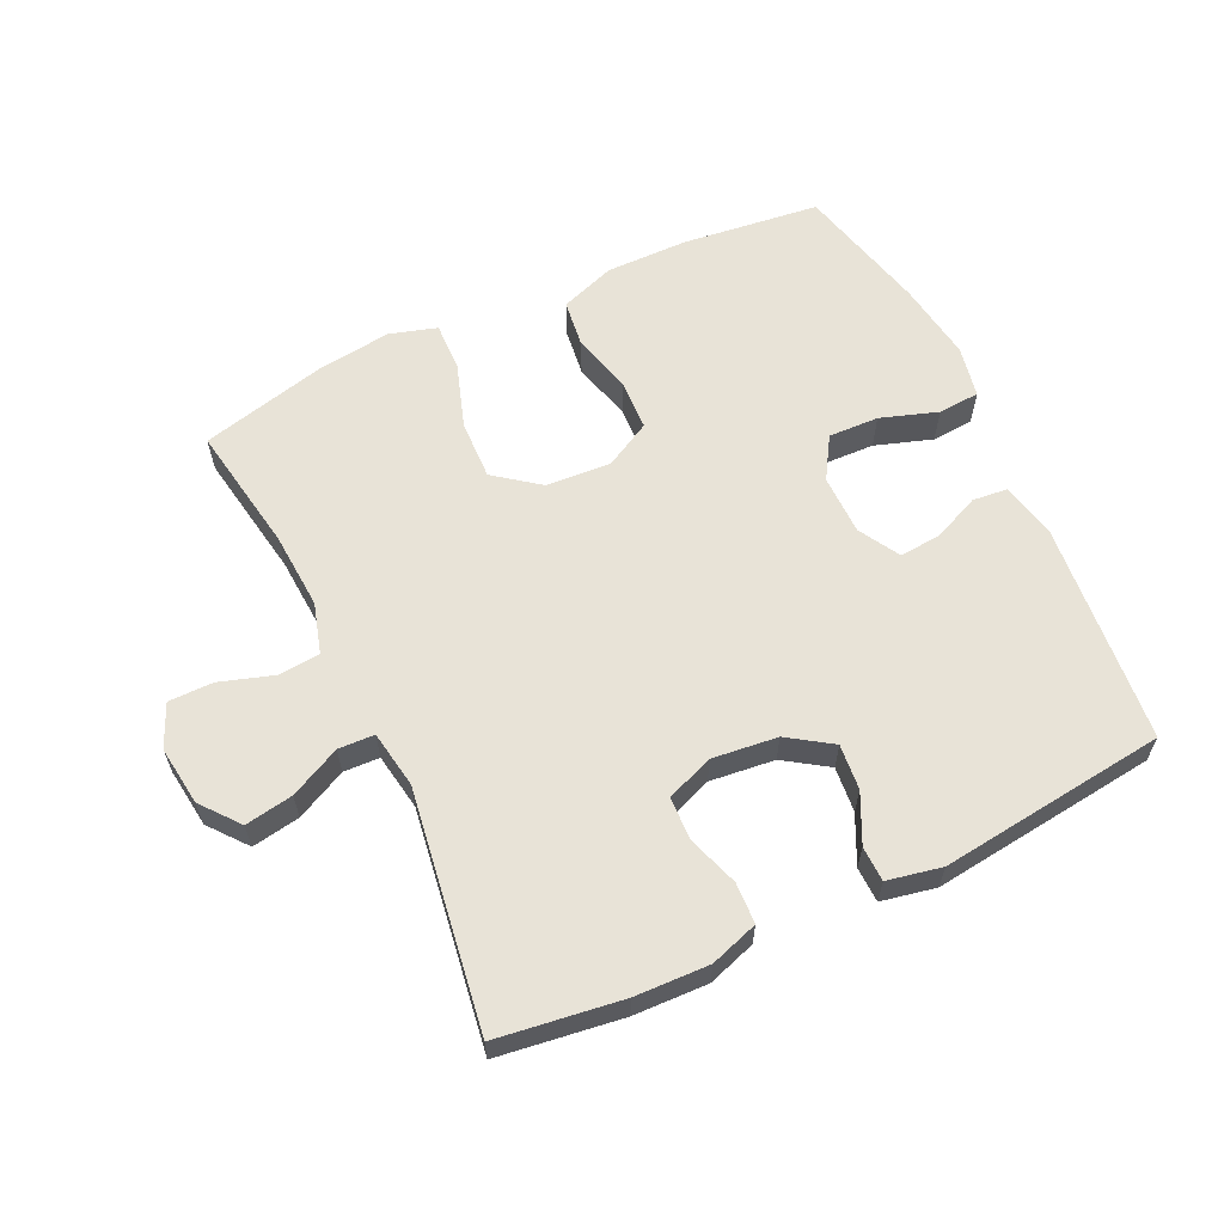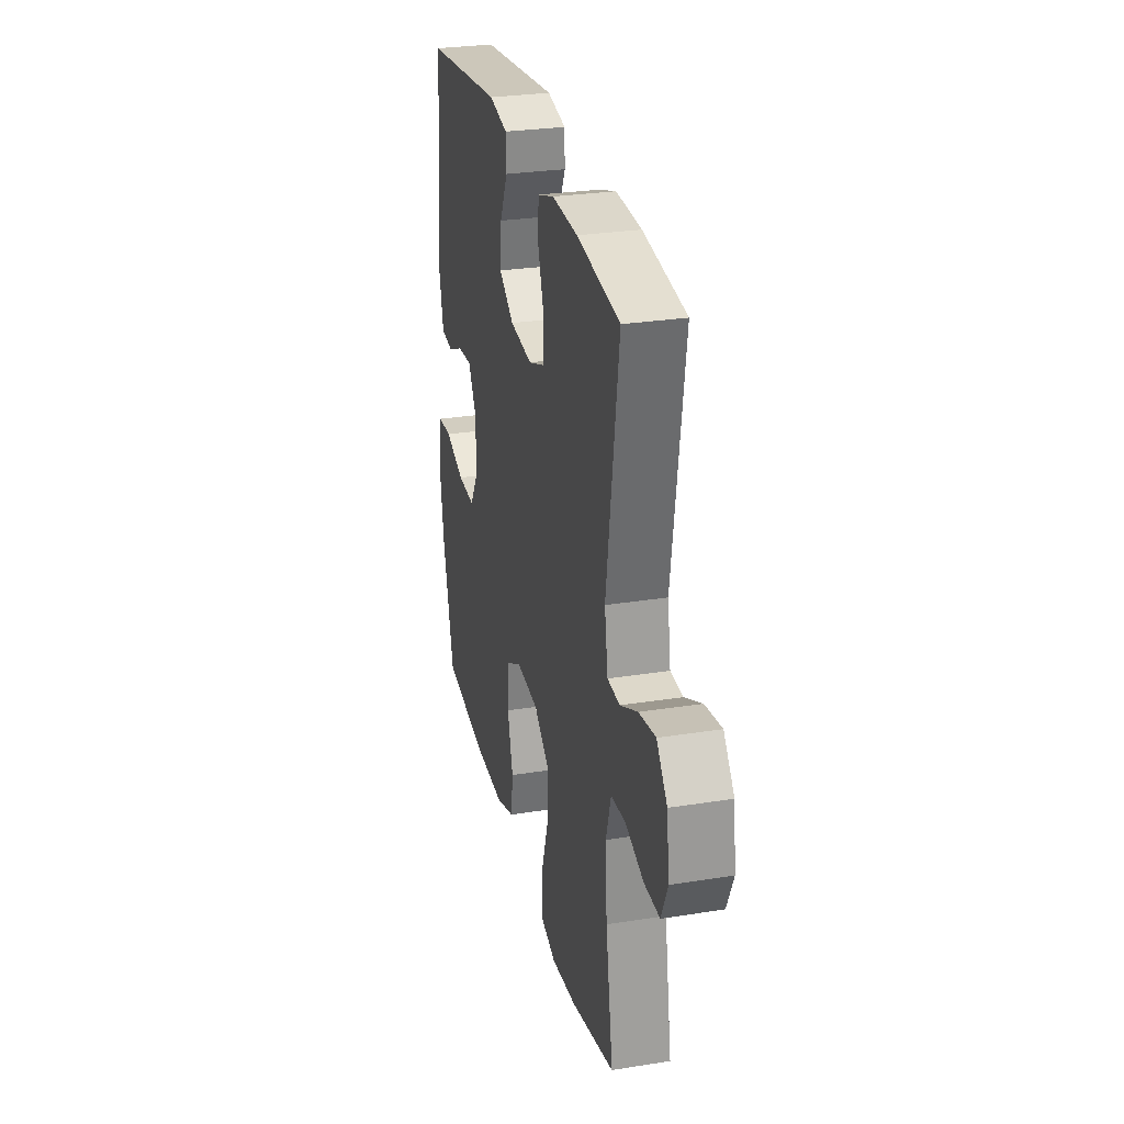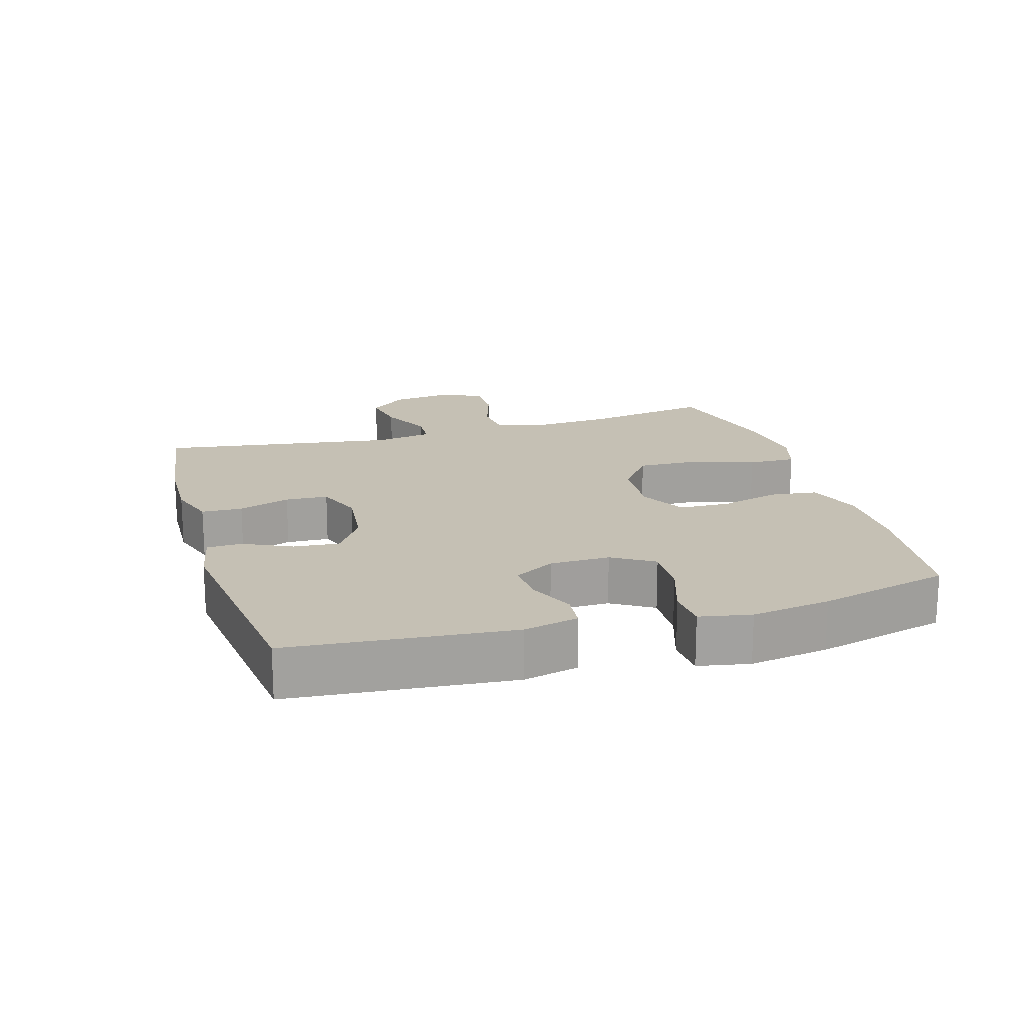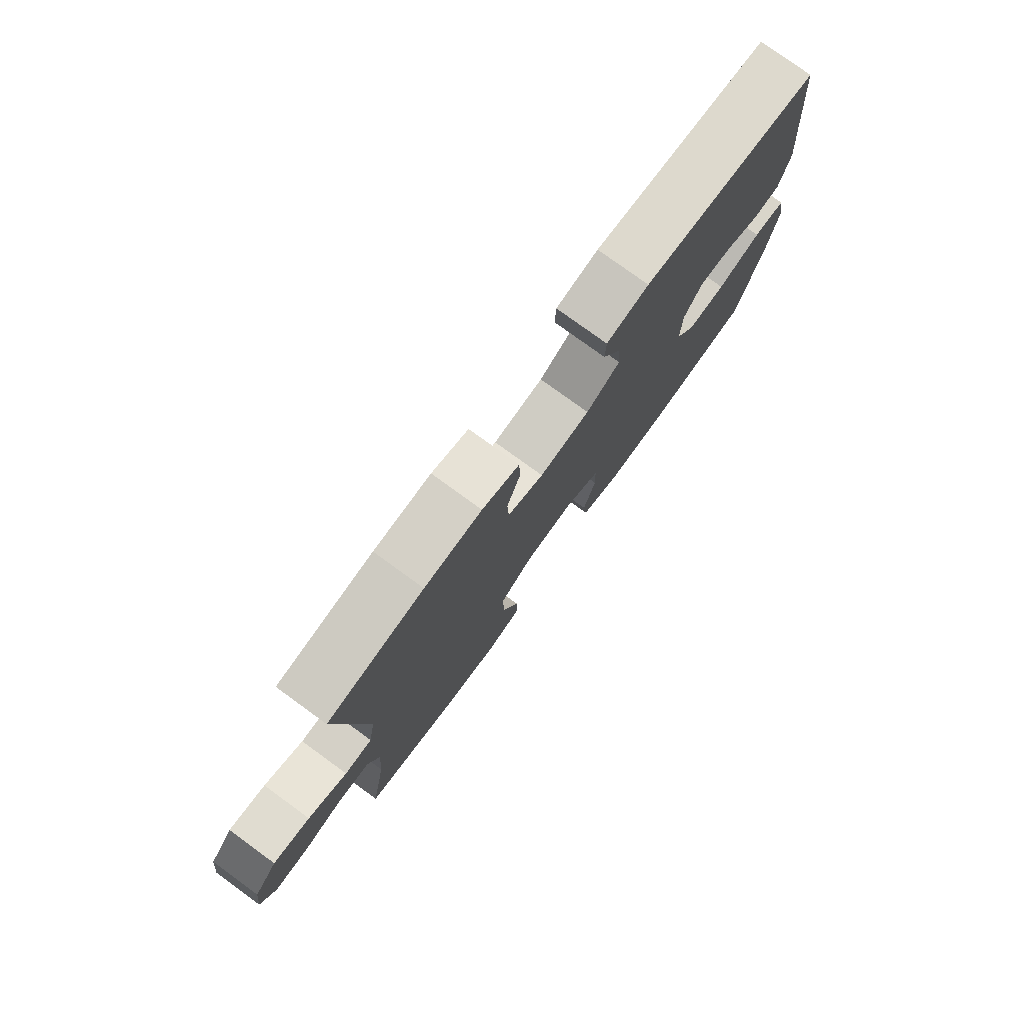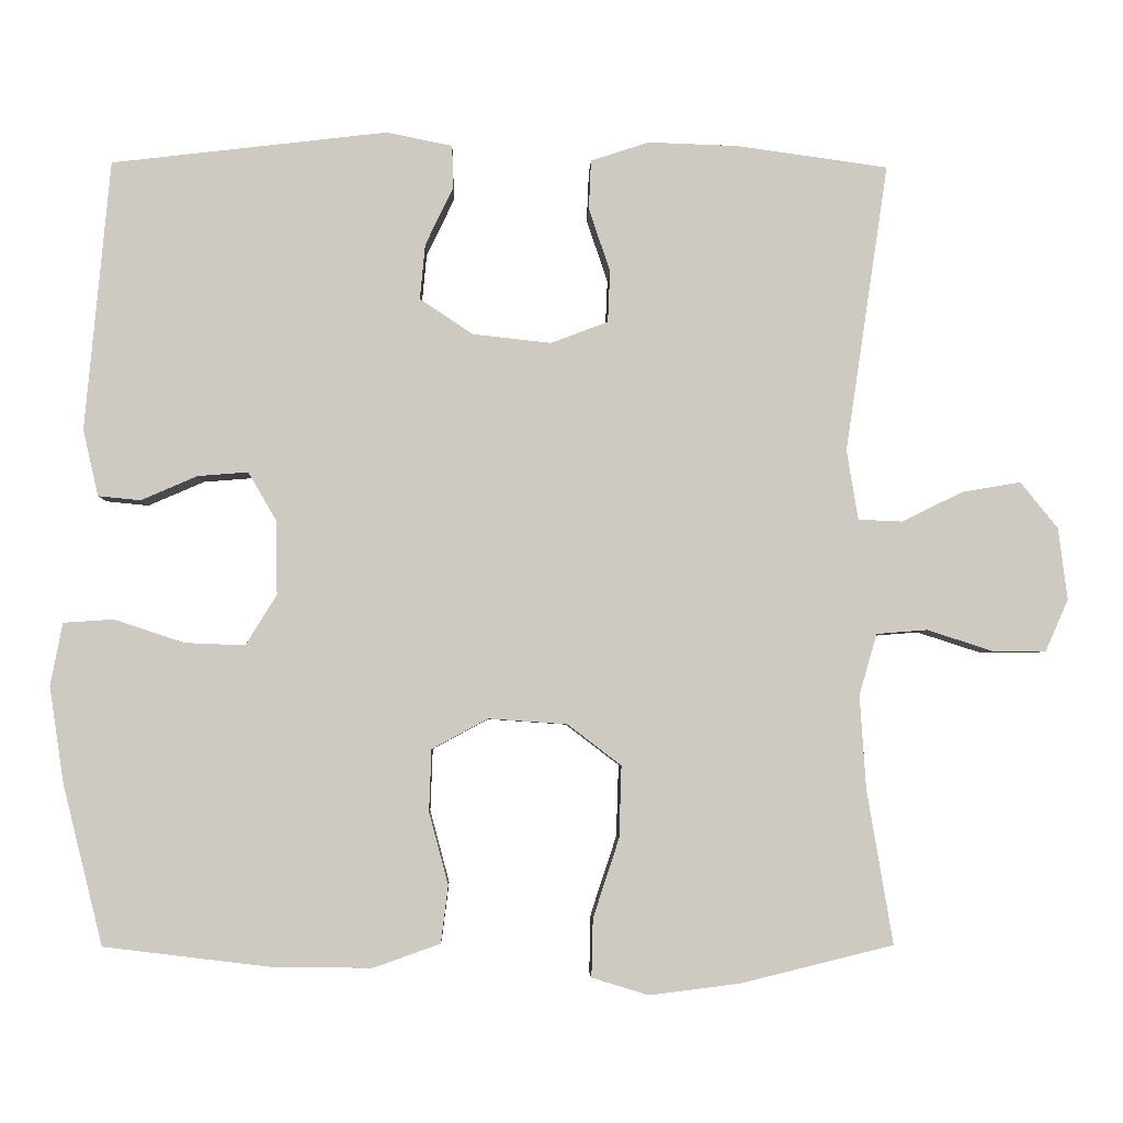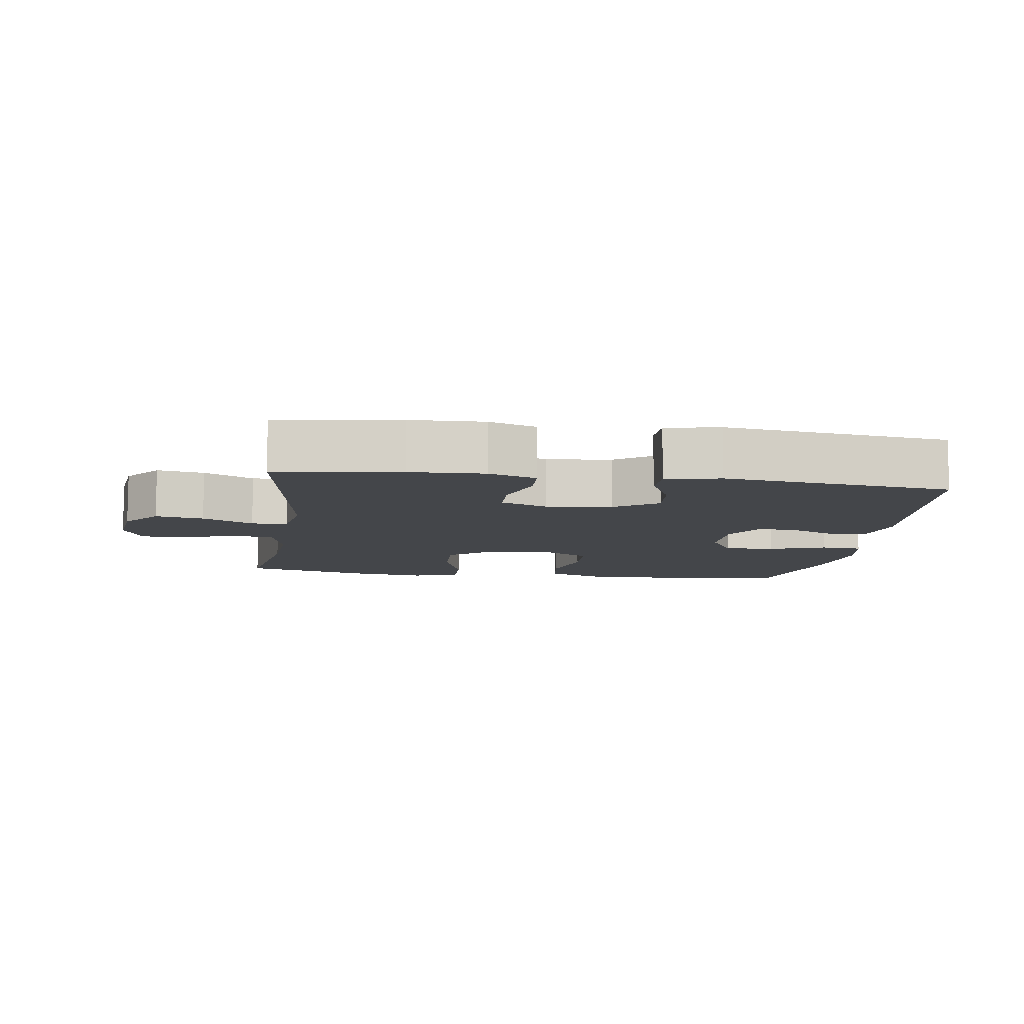
<metadata>
{"format":"obj","ext":"obj","renderer":"f3d","projection":"perspective","resolution":1024,"background":"white","views":[{"elev":61.7,"azim":-25.3,"up":"+Y"},{"elev":28.4,"azim":-103.5,"up":"+Z"},{"elev":18.2,"azim":73.4,"up":"+Y"},{"elev":78.0,"azim":-54.0,"up":"+Z"},{"elev":-4.0,"azim":178.4,"up":"+Z"},{"elev":-9.5,"azim":-8.1,"up":"+Y"}]}
</metadata>
<code>
o path6224
v -0.4284 0.0375 0.1346
v -0.4431 0.0375 0.04526
v -0.4992 0.0375 0.0428
v -0.5781 0.0375 0.0813
v -0.653 0.0375 0.0939
v -0.7008 0.0375 0.03483
v -0.7126 0.0375 -0.05747
v -0.6832 0.0375 -0.1235
v -0.6137 0.0375 -0.1235
v -0.5303 0.0375 -0.09656
v -0.4654 0.0375 -0.1017
v -0.4426 0.0375 -0.1798
v -0.4502 0.0375 -0.2988
v -0.4836 0.0375 -0.4974
v -0.288 0.0375 -0.5453
v -0.1721 0.0375 -0.5599
v -0.09918 0.0375 -0.5376
v -0.101 0.0375 -0.4631
v -0.1345 0.0375 -0.3618
v -0.1375 0.0375 -0.2699
v -0.06856 0.0375 -0.2174
v 0.03216 0.0375 -0.2104
v 0.1041 0.0375 -0.2492
v 0.1071 0.0375 -0.3285
v 0.08235 0.0375 -0.4211
v 0.09155 0.0375 -0.4945
v 0.1772 0.0375 -0.5248
v 0.3054 0.0375 -0.5232
v 0.5183 0.0375 -0.4974
v 0.5696 0.0375 -0.2919
v 0.5881 0.0375 -0.1689
v 0.5726 0.0375 -0.08875
v 0.5081 0.0375 -0.08449
v 0.4195 0.0375 -0.1142
v 0.3413 0.0375 -0.1172
v 0.3017 0.0375 -0.05258
v 0.3027 0.0375 0.04077
v 0.3395 0.0375 0.1041
v 0.4043 0.0375 0.09896
v 0.4761 0.0375 0.06772
v 0.5305 0.0375 0.07306
v 0.5501 0.0375 0.1581
v 0.5183 0.0375 0.5043
v 0.165 0.0375 0.546
v 0.08027 0.0375 0.5289
v 0.07879 0.0375 0.4742
v 0.1146 0.0375 0.3993
v 0.1212 0.0375 0.3287
v 0.05348 0.0375 0.2835
v -0.04788 0.0375 0.2723
v -0.1209 0.0375 0.3003
v -0.1238 0.0375 0.3667
v -0.09658 0.0375 0.447
v -0.09934 0.0375 0.5107
v -0.1741 0.0375 0.5353
v -0.2897 0.0375 0.5312
v -0.4836 0.0375 0.5043
v -0.4284 -0.0375 0.1346
v -0.4431 -0.0375 0.04526
v -0.4992 -0.0375 0.0428
v -0.5781 -0.0375 0.0813
v -0.653 -0.0375 0.0939
v -0.7008 -0.0375 0.03483
v -0.7126 -0.0375 -0.05747
v -0.6832 -0.0375 -0.1235
v -0.6137 -0.0375 -0.1235
v -0.5303 -0.0375 -0.09656
v -0.4654 -0.0375 -0.1017
v -0.4426 -0.0375 -0.1798
v -0.4502 -0.0375 -0.2988
v -0.4836 -0.0375 -0.4974
v -0.288 -0.0375 -0.5453
v -0.1721 -0.0375 -0.5599
v -0.09918 -0.0375 -0.5376
v -0.101 -0.0375 -0.4631
v -0.1345 -0.0375 -0.3618
v -0.1375 -0.0375 -0.2699
v -0.06856 -0.0375 -0.2174
v 0.03216 -0.0375 -0.2104
v 0.1041 -0.0375 -0.2492
v 0.1071 -0.0375 -0.3285
v 0.08235 -0.0375 -0.4211
v 0.09155 -0.0375 -0.4945
v 0.1772 -0.0375 -0.5248
v 0.3054 -0.0375 -0.5232
v 0.5183 -0.0375 -0.4974
v 0.5696 -0.0375 -0.2919
v 0.5881 -0.0375 -0.1689
v 0.5726 -0.0375 -0.08875
v 0.5081 -0.0375 -0.08449
v 0.4195 -0.0375 -0.1142
v 0.3413 -0.0375 -0.1172
v 0.3017 -0.0375 -0.05258
v 0.3027 -0.0375 0.04077
v 0.3395 -0.0375 0.1041
v 0.4043 -0.0375 0.09896
v 0.4761 -0.0375 0.06772
v 0.5305 -0.0375 0.07306
v 0.5501 -0.0375 0.1581
v 0.5183 -0.0375 0.5043
v 0.165 -0.0375 0.546
v 0.08027 -0.0375 0.5289
v 0.07879 -0.0375 0.4742
v 0.1146 -0.0375 0.3993
v 0.1212 -0.0375 0.3287
v 0.05348 -0.0375 0.2835
v -0.04788 -0.0375 0.2723
v -0.1209 -0.0375 0.3003
v -0.1238 -0.0375 0.3667
v -0.09658 -0.0375 0.447
v -0.09934 -0.0375 0.5107
v -0.1741 -0.0375 0.5353
v -0.2897 -0.0375 0.5312
v -0.4836 -0.0375 0.5043
v -0.288 0.0375 -0.5453
v -0.1721 0.0375 -0.5599
v -0.09918 0.0375 -0.5376
v -0.09918 0.0375 -0.5376
v -0.101 0.0375 -0.4631
v 0.09155 0.0375 -0.4945
v 0.09155 0.0375 -0.4945
v 0.1772 0.0375 -0.5248
v 0.3054 0.0375 -0.5232
v -0.4836 0.0375 -0.4974
v -0.4836 0.0375 -0.4974
v 0.5183 0.0375 -0.4974
v 0.5183 0.0375 -0.4974
v 0.08235 0.0375 -0.4211
v -0.1345 0.0375 -0.3618
v 0.1071 0.0375 -0.3285
v -0.4502 0.0375 -0.2988
v 0.5696 0.0375 -0.2919
v -0.1375 0.0375 -0.2699
v 0.1041 0.0375 -0.2492
v -0.4426 0.0375 -0.1798
v 0.5881 0.0375 -0.1689
v -0.06856 0.0375 -0.2174
v 0.03216 0.0375 -0.2104
v -0.4654 0.0375 -0.1017
v -0.4654 0.0375 -0.1017
v 0.4195 0.0375 -0.1142
v 0.3413 0.0375 -0.1172
v 0.3413 0.0375 -0.1172
v 0.5726 0.0375 -0.08875
v 0.5726 0.0375 -0.08875
v -0.7126 0.0375 -0.05747
v -0.6832 0.0375 -0.1235
v -0.6832 0.0375 -0.1235
v -0.6137 0.0375 -0.1235
v -0.5303 0.0375 -0.09656
v 0.3017 0.0375 -0.05258
v 0.5081 0.0375 -0.08449
v -0.7008 0.0375 0.03483
v 0.3027 0.0375 0.04077
v -0.653 0.0375 0.0939
v -0.653 0.0375 0.0939
v -0.4431 0.0375 0.04526
v -0.4431 0.0375 0.04526
v -0.4992 0.0375 0.0428
v 0.3395 0.0375 0.1041
v 0.3395 0.0375 0.1041
v -0.5781 0.0375 0.0813
v -0.4284 0.0375 0.1346
v 0.4043 0.0375 0.09896
v 0.4761 0.0375 0.06772
v 0.5305 0.0375 0.07306
v 0.5305 0.0375 0.07306
v 0.5501 0.0375 0.1581
v -0.04788 0.0375 0.2723
v -0.1209 0.0375 0.3003
v -0.1209 0.0375 0.3003
v 0.05348 0.0375 0.2835
v 0.1212 0.0375 0.3287
v 0.1212 0.0375 0.3287
v -0.1238 0.0375 0.3667
v 0.1146 0.0375 0.3993
v -0.09658 0.0375 0.447
v 0.07879 0.0375 0.4742
v -0.09934 0.0375 0.5107
v -0.09934 0.0375 0.5107
v 0.08027 0.0375 0.5289
v 0.08027 0.0375 0.5289
v -0.4836 0.0375 0.5043
v -0.4836 0.0375 0.5043
v 0.5183 0.0375 0.5043
v 0.5183 0.0375 0.5043
v -0.1741 0.0375 0.5353
v -0.2897 0.0375 0.5312
v 0.165 0.0375 0.546
v -0.288 -0.0375 -0.5453
v -0.1721 -0.0375 -0.5599
v -0.09918 -0.0375 -0.5376
v -0.09918 -0.0375 -0.5376
v -0.101 -0.0375 -0.4631
v 0.09155 -0.0375 -0.4945
v 0.09155 -0.0375 -0.4945
v 0.1772 -0.0375 -0.5248
v 0.3054 -0.0375 -0.5232
v -0.4836 -0.0375 -0.4974
v -0.4836 -0.0375 -0.4974
v 0.5183 -0.0375 -0.4974
v 0.5183 -0.0375 -0.4974
v 0.08235 -0.0375 -0.4211
v -0.1345 -0.0375 -0.3618
v 0.1071 -0.0375 -0.3285
v -0.4502 -0.0375 -0.2988
v 0.5696 -0.0375 -0.2919
v -0.1375 -0.0375 -0.2699
v 0.1041 -0.0375 -0.2492
v -0.4426 -0.0375 -0.1798
v 0.5881 -0.0375 -0.1689
v -0.06856 -0.0375 -0.2174
v 0.03216 -0.0375 -0.2104
v -0.4654 -0.0375 -0.1017
v -0.4654 -0.0375 -0.1017
v 0.4195 -0.0375 -0.1142
v 0.3413 -0.0375 -0.1172
v 0.3413 -0.0375 -0.1172
v 0.5726 -0.0375 -0.08875
v 0.5726 -0.0375 -0.08875
v -0.7126 -0.0375 -0.05747
v -0.6832 -0.0375 -0.1235
v -0.6832 -0.0375 -0.1235
v -0.6137 -0.0375 -0.1235
v -0.5303 -0.0375 -0.09656
v 0.3017 -0.0375 -0.05258
v 0.5081 -0.0375 -0.08449
v -0.7008 -0.0375 0.03483
v 0.3027 -0.0375 0.04077
v -0.653 -0.0375 0.0939
v -0.653 -0.0375 0.0939
v -0.4431 -0.0375 0.04526
v -0.4431 -0.0375 0.04526
v -0.4992 -0.0375 0.0428
v 0.3395 -0.0375 0.1041
v 0.3395 -0.0375 0.1041
v -0.5781 -0.0375 0.0813
v -0.4284 -0.0375 0.1346
v 0.4043 -0.0375 0.09896
v 0.4761 -0.0375 0.06772
v 0.5305 -0.0375 0.07306
v 0.5305 -0.0375 0.07306
v 0.5501 -0.0375 0.1581
v -0.04788 -0.0375 0.2723
v -0.1209 -0.0375 0.3003
v -0.1209 -0.0375 0.3003
v 0.05348 -0.0375 0.2835
v 0.1212 -0.0375 0.3287
v 0.1212 -0.0375 0.3287
v -0.1238 -0.0375 0.3667
v 0.1146 -0.0375 0.3993
v -0.09658 -0.0375 0.447
v 0.07879 -0.0375 0.4742
v -0.09934 -0.0375 0.5107
v -0.09934 -0.0375 0.5107
v 0.08027 -0.0375 0.5289
v 0.08027 -0.0375 0.5289
v -0.4836 -0.0375 0.5043
v -0.4836 -0.0375 0.5043
v 0.5183 -0.0375 0.5043
v 0.5183 -0.0375 0.5043
v -0.1741 -0.0375 0.5353
v -0.2897 -0.0375 0.5312
v 0.165 -0.0375 0.546
f 194 190 191
f 190 206 199
f 254 262 252
f 238 263 258
f 232 234 214
f 264 251 260
f 198 205 197
f 207 216 217
f 217 226 209
f 208 206 204
f 238 245 263
f 207 198 201
f 214 210 208
f 263 250 262
f 197 203 195
f 228 237 230
f 251 248 260
f 250 263 245
f 260 248 235
f 204 190 194
f 253 264 256
f 240 243 239
f 248 247 235
f 205 203 197
f 225 237 224
f 213 244 212
f 241 243 240
f 211 216 207
f 194 191 192
f 209 226 213
f 206 208 210
f 237 225 234
f 224 228 221
f 227 211 219
f 244 232 212
f 232 214 212
f 224 221 222
f 245 232 244
f 252 262 250
f 206 190 204
f 245 238 232
f 251 264 253
f 207 217 198
f 212 214 208
f 235 247 229
f 217 205 198
f 205 217 209
f 243 260 239
f 239 260 235
f 237 228 224
f 214 234 225
f 229 247 213
f 216 211 227
f 247 244 213
f 226 229 213
f 15 16 73 72
f 16 118 193 73
f 17 18 75 74
f 121 27 84 196
f 27 28 85 84
f 125 15 72 200
f 28 127 202 85
f 25 26 83 82
f 18 19 76 75
f 24 25 82 81
f 13 14 71 70
f 29 30 87 86
f 19 20 77 76
f 23 24 81 80
f 12 13 70 69
f 30 31 88 87
f 20 21 78 77
f 22 23 80 79
f 21 22 79 78
f 140 12 69 215
f 34 143 218 91
f 31 145 220 88
f 7 148 223 64
f 8 9 66 65
f 9 10 67 66
f 35 36 93 92
f 33 34 91 90
f 32 33 90 89
f 10 11 68 67
f 6 7 64 63
f 36 37 94 93
f 156 6 63 231
f 158 3 60 233
f 37 161 236 94
f 4 5 62 61
f 3 4 61 60
f 1 2 59 58
f 39 40 97 96
f 40 167 242 97
f 41 42 99 98
f 38 39 96 95
f 50 171 246 107
f 49 50 107 106
f 174 49 106 249
f 51 52 109 108
f 47 48 105 104
f 52 53 110 109
f 46 47 104 103
f 53 180 255 110
f 182 46 103 257
f 184 1 58 259
f 42 186 261 99
f 54 55 112 111
f 56 57 114 113
f 55 56 113 112
f 44 45 102 101
f 43 44 101 100
f 119 116 115
f 115 124 131
f 179 177 187
f 163 183 188
f 157 139 159
f 189 185 176
f 123 122 130
f 132 142 141
f 142 134 151
f 133 129 131
f 163 188 170
f 132 126 123
f 139 133 135
f 188 187 175
f 122 120 128
f 153 155 162
f 176 185 173
f 175 170 188
f 185 160 173
f 129 119 115
f 178 181 189
f 165 164 168
f 173 160 172
f 130 122 128
f 150 149 162
f 138 137 169
f 166 165 168
f 136 132 141
f 119 117 116
f 134 138 151
f 131 135 133
f 162 159 150
f 149 146 153
f 152 144 136
f 169 137 157
f 157 137 139
f 149 147 146
f 170 169 157
f 177 175 187
f 131 129 115
f 170 157 163
f 176 178 189
f 132 123 142
f 137 133 139
f 160 154 172
f 142 123 130
f 130 134 142
f 168 164 185
f 164 160 185
f 162 149 153
f 139 150 159
f 154 138 172
f 141 152 136
f 172 138 169
f 151 138 154

</code>
